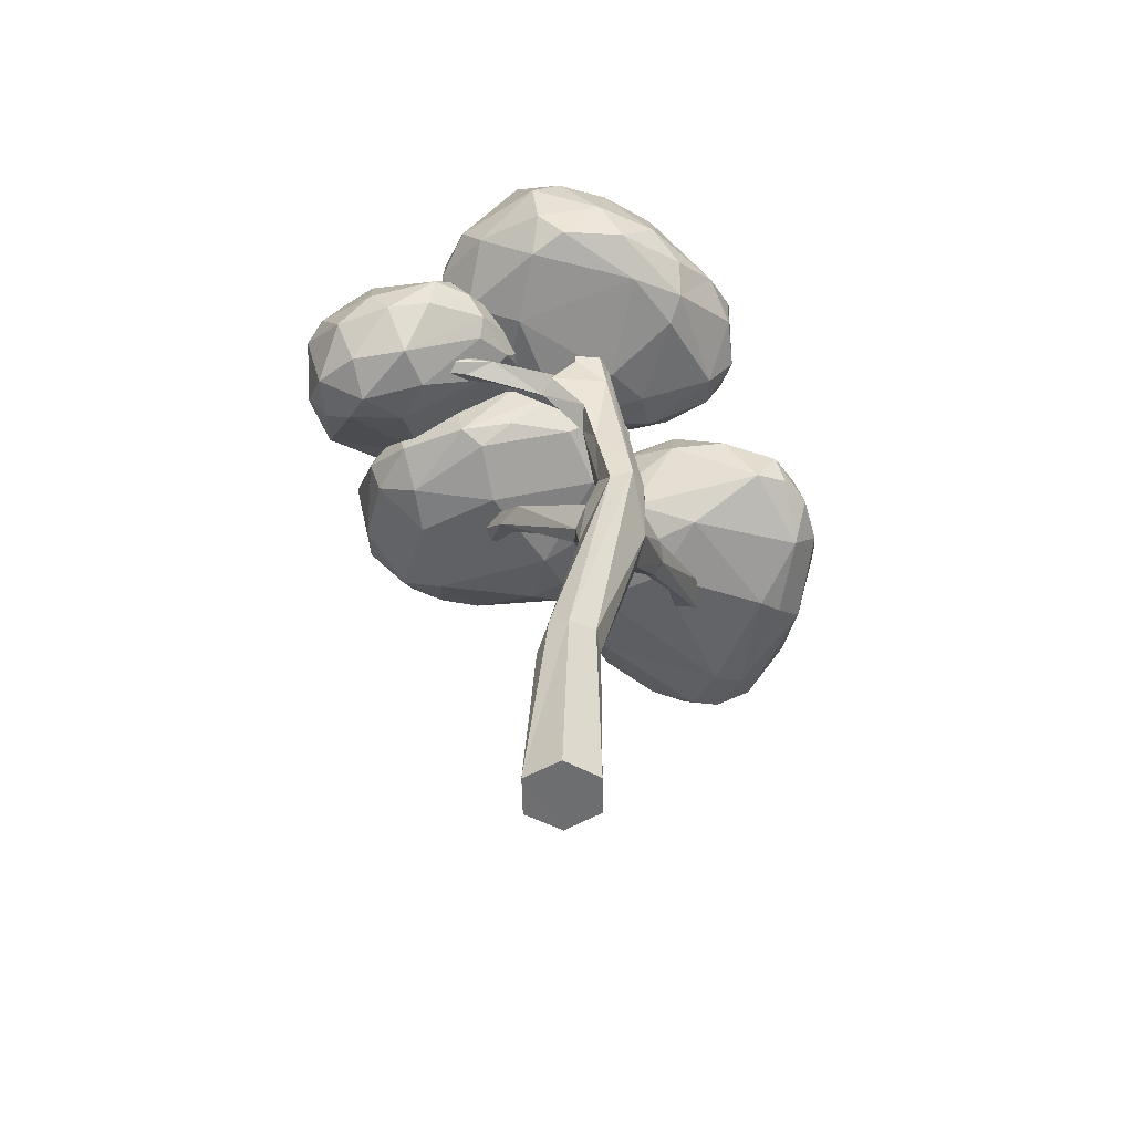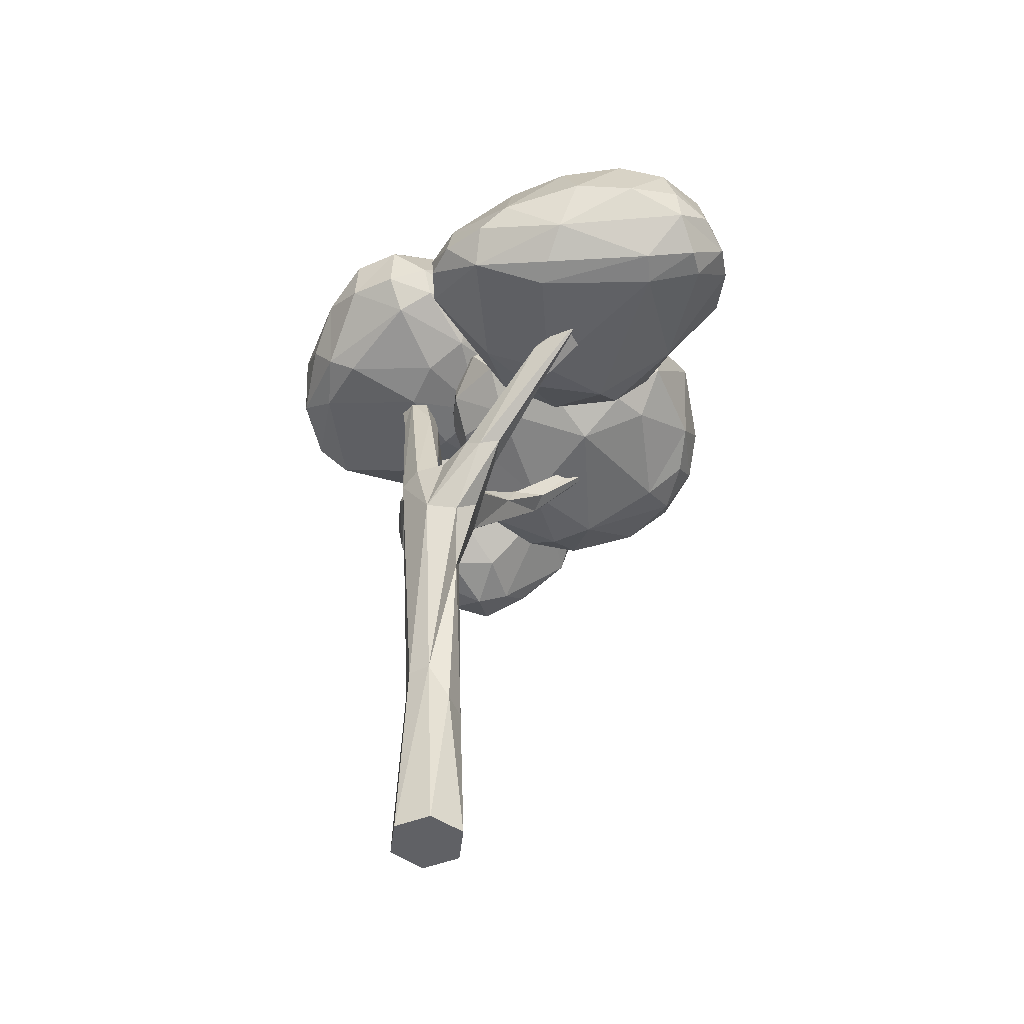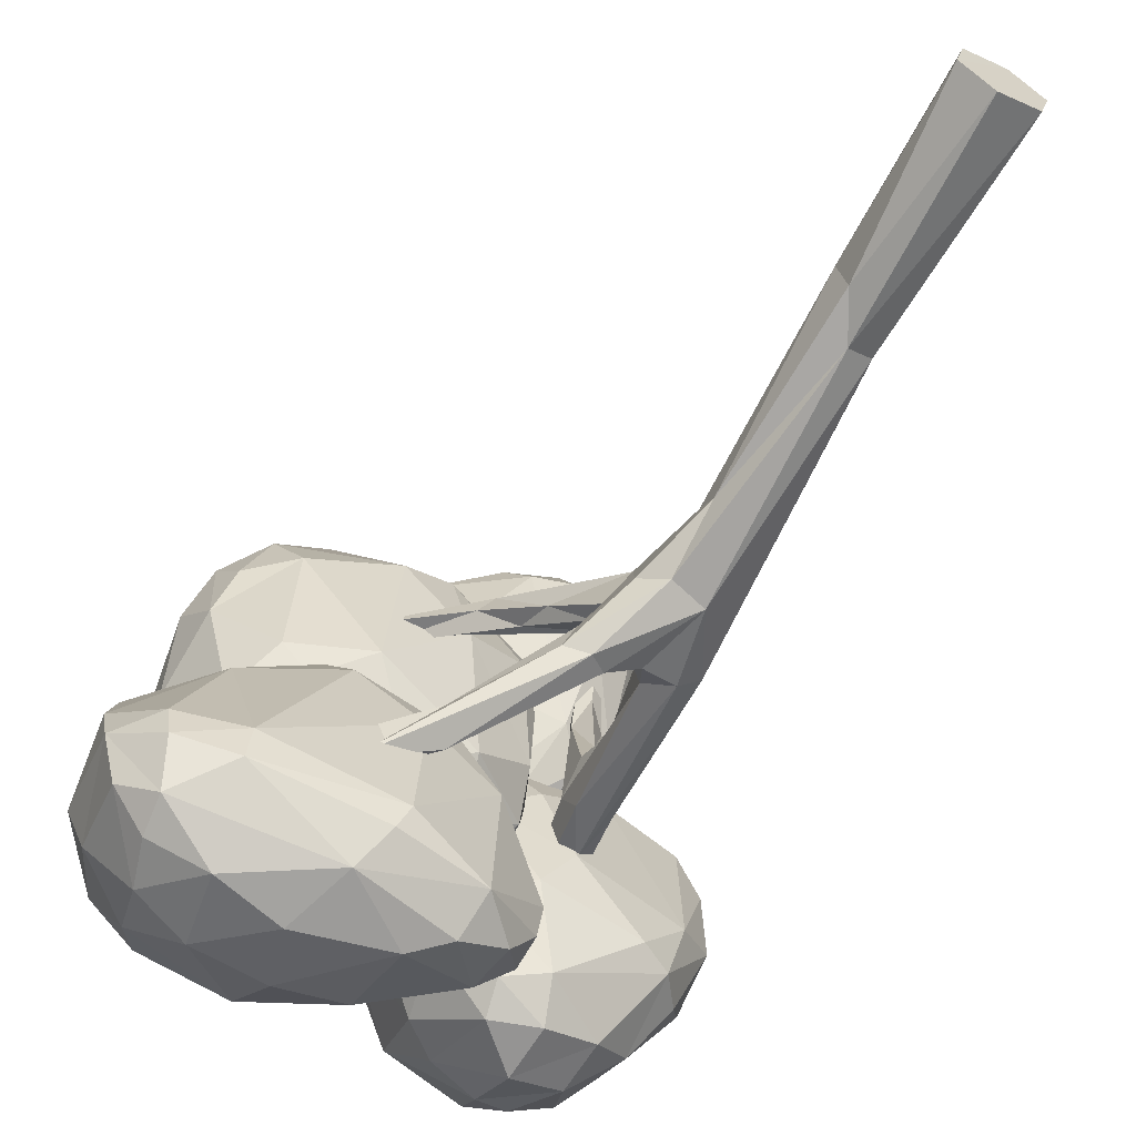
<metadata>
{"format":"obj","ext":"obj","renderer":"f3d","projection":"perspective","resolution":1024,"background":"white","views":[{"elev":-54.3,"azim":75.0,"up":"+Y"},{"elev":-49.9,"azim":-173.0,"up":"+Y"},{"elev":-63.2,"azim":-28.7,"up":"+Z"}]}
</metadata>
<code>
o Oak
v 0.1848 1.449 -0.2229
v 0.002493 3.202 -0.7318
v 0.2361 3.623 -0.358
v -0.2527 2.628 -0.4473
v -0.1146 3.751 -0.3495
v 0.5289 7.263 0.0819
v 0.565 7.249 0.1994
v 0.4592 7.257 0.1648
v -0.5452 3.651 -1.067
v -1.145 4.393 -1.592
v -1.654 4.583 -1.812
v -2.195 4.974 -1.844
v 0.2699 4.658 -0.1193
v 0.03912 4.844 -0.009068
v 0.0725 4.536 -0.1605
v 0.285 5.368 -0.3471
v 0.226 5.129 0.1444
v 0.1501 4.859 0.2285
v 0.09008 5.077 1.015
v 0.1568 4.755 1.823
v -0.07528 3.586 -0.2256
v -0.4836 3.759 -0.3816
v -0.7531 4.212 0.04007
v -1.598 4.824 0.3185
v 0.2607 5.31 -0.3982
v -0.05411 5.764 -1.427
v 1.474 5.71 -0.1597
v -0.6625 6.812 -0.193
v 0.5491 6.774 -1.232
v -2.118 6.525 -1.29
v -2.176 5.072 -0.5498
v -1.007 5.087 -2.764
v -2.661 6.157 -1.393
v -2.096 4.736 0.6509
v -2.234 5.199 1.33
v -1.598 5.764 -0.8465
v -2.082 5.497 -0.784
v -2.059 6.403 0.8428
v -0.4166 6.053 0.3864
v 0.271 5.066 2.17
v 1.162 5.536 0.5976
v -0.6559 6.541 0.6664
v 1.082 5.58 -0.8246
v 0.4076 6.124 1.285
v 0.05269 7.457 0.02456
v -0.252 7.198 0.386
v 0.0883 7.182 0.7364
v 1.051 6.094 -1.148
v -0.3316 6.462 -1.199
v 1.395 5.856 0.6154
v -0.597 6.262 -0.9431
v -0.5224 5.757 0.83
v 1.177 5.5 -0.3478
v -1.849 4.734 -0.5963
v -2.137 5.735 -0.4961
v -0.9552 5.873 -0.8176
v -2.552 5.935 -0.8834
v -2.063 6.208 -0.8077
v -1.767 5.756 -0.4582
v -2.848 5.653 -2.221
v -1.23 4.801 -0.5404
v -1.295 4.445 -2.284
v -1.836 4.97 1.438
v -1.474 6.341 -0.4025
v -0.6002 6.278 0.3779
v -0.8954 6.196 -0.5448
v -1.376 5.882 1.426
v -0.8188 6.308 -0.3175
v -1.872 6.598 0.6559
v -2.259 4.899 0.9932
v -1.877 4.901 -0.4922
v -2.303 5.21 -0.5611
v 0.3738 4.696 1.555
v -0.828 5.983 0.6264
v 0.6609 5.131 1.424
v -0.8422 6.401 1.34
v 0.2305 5.84 0.528
v -0.1778 6.376 1.677
v 0.5548 5.293 0.9016
v -0.3248 -0.3765 -0.09445
v 0.2416 -0.3777 -0.2349
v -0.006717 1.43 -0.314
v 0.3269 -0.3769 0.08871
v 0.08335 -0.3754 0.3303
v 0.1273 1.508 0.1483
v -0.2452 -0.3776 0.2341
v -0.04743 1.297 0.1995
v -0.2552 1.114 0.03004
v -0.07974 -0.3776 -0.3279
v -0.1873 1.103 -0.2304
v -0.07045 2.993 -0.1563
v 0.2486 1.425 0.01686
v -0.2537 2.798 -0.2983
v 0.1219 3.767 -0.6997
v 0.2834 3.723 -0.5507
v 0.03478 3.833 -0.3102
v -0.4547 3.269 -0.6241
v 0.1971 5.328 0.006411
v 0.02942 5.097 -0.1784
v 0.07235 4.976 -0.4148
v 0.3522 5.01 -0.3124
v -0.07252 3.891 -0.6277
v 0.2154 4.26 -0.2378
v 0.3344 5.277 -0.0298
v 0.462 6.908 0.225
v 0.5873 6.819 0.08751
v -0.4759 3.897 -0.8701
v -0.405 3.76 -1.003
v -1.114 4.286 -1.269
v -0.6451 3.665 -0.7757
v -0.2838 3.119 -0.7311
v -0.1538 3.719 -0.7917
v -1.222 4.229 -1.356
v -1.587 4.755 -1.703
v -0.7323 3.697 -1.041
v -1.897 4.642 -1.821
v -1.878 4.692 -1.668
v -2.926 5.015 -2.022
v -2.94 5.007 -2.115
v -2.269 4.941 -1.997
v 0.3001 4.946 0.1885
v 0.08567 5.106 0.1099
v 0.06122 5.02 0.6719
v 0.1571 4.9 0.9425
v 0.2161 5.092 1.043
v 0.2875 5.007 0.7355
v 0.06118 4.78 1.799
v 0.1952 4.871 1.714
v 0.08221 4.877 1.746
v -0.5156 3.577 -0.499
v -0.2995 3.853 -0.2235
v -0.3076 3.714 -0.5328
v -0.3767 3.417 -0.2011
v -0.2262 3.405 -0.1714
v -0.6619 4.221 0.2495
v -1.016 4.321 0.2022
v -1.035 4.615 0.3313
v -0.7012 3.943 -0.08067
v -1.508 4.909 0.464
v -1.434 4.901 0.3112
v -0.9174 4.251 0.3456
v 0.5386 5.394 0.5633
v 1.403 5.634 0.3789
v 1.543 6.014 0.06968
v -0.2691 6.695 0.9671
v -0.4552 5.908 -1.158
v 0.3177 6.312 -1.589
v 0.7174 6.329 -1.441
v 0.5931 6.893 1.008
v -0.1954 7.148 -0.6015
v 1.383 6.572 -0.02844
v 0.5026 7.363 -0.5034
v 0.8759 6.749 -1.006
v 0.2795 7.469 0.3741
v 0.7257 7.23 0.625
v 0.7483 7.418 -0.1194
v 1.426 6.062 -0.4716
v -0.7983 6.618 0.2327
v -0.8208 6.501 -0.3665
v -0.2684 6.059 1.137
v 0.951 5.981 1.047
v 0.1949 5.857 1.186
v 0.2562 5.618 -1.355
v -0.6884 5.913 -0.7398
v -1.713 4.564 -0.8197
v -2.781 4.664 -2.067
v -0.7464 4.911 -2.671
v -0.1958 4.897 -1.927
v -1.239 4.451 -1.273
v -2.316 4.547 -2.402
v -2.217 5.081 -2.833
v -2.465 5.426 -0.6375
v -3.033 4.98 -2.082
v -0.2142 5.349 -1.622
v -1.772 6.508 -1.698
v -1.493 6.509 -1.312
v -2.608 6.182 -1.876
v -2.441 5.922 -2.412
v -0.8044 4.973 -0.699
v -0.6398 5.938 -1.806
v -0.4402 5.322 -2.395
v -1.044 5.7 -2.517
v -0.2204 4.937 -2.204
v -1.557 5.708 -2.673
v -2.119 5.651 -2.723
v -2.533 5.5 -2.662
v -2.898 5.067 -2.413
v -2.422 4.778 -1.074
v -1.368 4.501 -2.486
v -2.303 4.5 -2.141
v -1.04 4.666 1.142
v -1.218 4.844 1.452
v -2.529 5.199 0.8538
v -0.9803 5.519 -0.9462
v -0.2003 5.735 -0.4571
v -2.43 6.12 0.6365
v -1.386 6.574 -0.0179
v -0.6746 4.897 -0.4666
v -2.586 5.7 -0.1554
v -0.1621 5.818 -0.1563
v -1.287 6.685 0.4113
v -1.948 6.582 0.3687
v -1.449 6.344 1.089
v -1.973 5.84 1.434
v -0.4576 5.463 0.9444
v -0.3812 4.834 0.8591
v -2.32 5.557 -0.6381
v -2.095 6.281 -0.216
v -2.635 5.446 0.5144
v -1.739 5.519 1.594
v -0.2528 5.003 -0.1273
v -0.1858 5.271 -0.4228
v -1.547 5.315 -0.9112
v -0.9128 4.602 0.4245
v -1.341 5.692 1.567
v -0.2003 5.417 2.383
v -0.8428 5.429 2.23
v -0.8821 6.364 1.758
v 0.008379 5.512 2.299
v -0.7124 6.062 2.191
v -0.2064 6.349 1.022
v -1.034 5.183 1.981
v -1.264 5.404 1.458
v -0.9943 5.526 0.8731
v -0.6773 5.891 0.4339
v -0.1433 4.575 1.819
v -0.549 6.485 1.434
v -0.4616 6.443 1.838
v 0.6053 5.704 1.239
v -0.557 6.272 0.8091
v -0.107 5.981 0.3217
v -0.3821 5.621 0.3375
v -0.5638 5.046 2.267
v -0.4312 4.696 1.885
v 0.4228 5.139 0.8918
v 0.04439 5.063 0.7721
v -0.9875 5.229 1.105
v 0.0835 4.673 1.323
v -0.00177 5.307 0.1611
v -0.3959 5.396 -0.1388
v 1.178 6.716 -0.5342
v 1.028 7.205 0.1886
v -0.07437 6.66 -1.238
v 1.122 6.827 0.7598
v 0.747 5.927 -1.409
v 0.3412 5.883 -1.568
v -0.8366 5.917 0.5226
v 0.7981 6.315 1.192
v 0.8431 5.46 -0.792
v -0.3086 5.543 -0.9187
v -0.8816 5.815 0.2572
v 0.4146 5.647 1.023
v -2.941 5.231 -1.244
v -2.637 5.149 -2.671
v -1.623 6.157 -2.299
v -1.046 6.25 -1.246
v -0.7304 5.547 -0.8136
v -0.6794 4.641 -2.436
v -0.3939 4.94 -2.462
v -1.701 5.209 -2.846
v -2.977 5.682 -1.878
v -1.519 4.714 -2.744
v -2.666 4.864 -2.615
v -0.9407 6.014 1.111
v -1.215 6.619 0.6556
v -0.6254 6.194 0.6251
v -2.501 5.653 1.062
v -2.31 5.617 1.294
v -0.08703 5.406 -0.006206
v -0.6027 5.244 -0.7846
v -2.529 5.145 0.2006
v -0.7598 4.887 1.322
v -0.4542 4.745 0.6498
v -1.133 4.994 -0.759
v -2.434 4.986 0.5752
v -0.5726 4.851 2.084
v -0.1183 5.585 0.3081
v 0.2426 6.098 0.8871
v 0.7114 5.451 1.398
v -0.2793 5.873 0.263
v -1.198 5.761 1.117
v -0.9742 6.129 0.1264
v -0.01009 6.009 -1.556
v 1.271 5.841 -0.7647
v 0.3039 6.755 -1.288
v 0.461 7.514 -0.1537
v 0.4889 7.532 0.2007
v 1.425 6.504 0.4248
v 0.3089 6.531 1.251
v 1.413 6.294 0.6735
v 0.03575 5.386 -0.7532
v -0.7799 5.741 -0.2581
v -0.6452 5.584 0.3943
v -0.3356 5.633 0.8484
v -0.2301 5.422 0.4916
v -3.05 5.054 -1.749
v -0.749 4.788 -0.8761
v -1.351 5.76 -0.5306
v -0.5261 5.747 -1.245
v -1.014 6.248 -1.728
v -2.266 6.215 -2.142
v -1.642 6.416 -1.002
v -0.3784 5.332 -1.171
v -2.869 5.899 -1.497
v -2.846 5.572 -1.073
v -1.731 5.255 -0.384
v -0.1952 5.248 -2.127
v -1.377 5.309 -0.4267
v -1.021 4.544 -1.032
v -0.6594 4.587 -1.437
v -2.747 4.666 -2.309
v -1.503 4.672 -0.2205
v -1.421 4.621 0.978
v -0.2607 4.936 0.4248
v -0.448 6.155 -0.1386
v -0.1643 5.624 0.312
v -1.625 6.59 0.8302
v -2.348 6.266 0.2848
v -0.4166 5.504 -0.7634
v -1.176 5.123 1.56
v -2.057 5.907 -0.6335
v -2.579 5.888 0.1453
v -0.8234 5.235 1.385
v -2.095 4.891 -0.2594
v 0.1648 4.705 1.986
v 0.251 5.887 1.907
v -0.1234 6.195 2.067
v -0.3979 6.253 2.131
v -0.6938 6.445 1.824
v 0.638 5.482 1.06
v -1.199 6.066 1.477
v 0.5756 5.03 1.776
v 0.4979 5.294 1.937
v 0.09115 5.674 0.3341
v -1.121 5.806 1.944
v -0.1737 4.768 2.227
v 0.2396 5.261 0.5944
v -0.3368 4.722 1.418
v -1.56 4.944 0.3705
f 84 87 86
f 1 95 92
f 92 95 3
f 86 88 80
f 80 90 89
f 21 3 96
f 88 93 4
f 87 85 91
f 90 4 82
f 82 4 111
f 82 111 2
f 13 101 121
f 121 101 104
f 2 112 94
f 4 97 111
f 93 97 4
f 97 110 115
f 99 122 98
f 95 16 101
f 105 8 99
f 98 105 99
f 99 8 100
f 104 106 105
f 8 6 16
f 105 7 8
f 106 6 7
f 108 9 10
f 111 115 9
f 102 132 5
f 112 107 132
f 96 5 21
f 94 112 102
f 112 108 107
f 115 11 9
f 12 118 117
f 109 117 113
f 10 11 114
f 116 119 11
f 96 15 5
f 96 103 15
f 3 103 96
f 3 95 103
f 14 123 99
f 15 18 14
f 104 17 121
f 17 126 121
f 126 128 20
f 124 127 123
f 134 141 133
f 135 141 134
f 97 130 110
f 97 133 130
f 132 22 131
f 21 134 91
f 137 140 139
f 22 138 23
f 138 136 23
f 130 133 138
f 23 140 137
f 141 139 24
f 23 136 140
f 252 162 294
f 249 43 53
f 160 44 289
f 162 44 160
f 159 158 28
f 284 157 27
f 145 47 46
f 158 46 28
f 243 285 147
f 287 156 286
f 29 285 152
f 154 45 46
f 45 154 287
f 47 154 46
f 289 149 47
f 154 155 287
f 155 242 287
f 42 46 158
f 288 290 144
f 164 51 146
f 146 51 49
f 247 42 282
f 53 43 27
f 53 25 249
f 251 282 292
f 295 293 240
f 293 294 52
f 293 52 251
f 25 142 239
f 294 295 252
f 189 62 170
f 170 190 311
f 188 253 296
f 32 167 262
f 262 260 32
f 260 262 171
f 254 186 171
f 297 179 61
f 55 58 57
f 59 298 302
f 302 298 56
f 302 176 30
f 302 256 176
f 180 256 299
f 177 301 178
f 58 302 30
f 174 303 168
f 179 303 257
f 299 303 174
f 185 255 184
f 261 177 60
f 57 172 55
f 55 172 31
f 184 182 32
f 185 186 178
f 187 60 186
f 173 187 263
f 166 173 311
f 311 173 263
f 62 189 258
f 189 262 258
f 263 170 311
f 54 188 165
f 214 191 313
f 191 214 273
f 314 206 273
f 38 204 317
f 197 202 201
f 205 264 323
f 266 264 205
f 68 197 201
f 317 69 38
f 320 323 67
f 206 205 272
f 269 316 206
f 316 200 65
f 195 319 66
f 68 66 197
f 37 207 321
f 208 318 202
f 267 209 193
f 200 315 65
f 37 321 36
f 199 271 209
f 209 271 193
f 70 35 193
f 70 63 35
f 272 323 320
f 270 194 319
f 34 324 312
f 71 324 72
f 224 237 223
f 276 233 222
f 233 276 336
f 280 277 232
f 280 334 277
f 226 325 336
f 228 329 328
f 221 230 227
f 227 230 76
f 227 76 329
f 332 333 40
f 77 231 278
f 231 280 39
f 225 39 280
f 39 225 74
f 76 218 329
f 218 76 331
f 331 281 215
f 222 335 215
f 222 217 335
f 226 338 238
f 79 75 73
f 79 73 235
f 79 337 334
f 334 337 277
f 215 223 222
f 239 240 25
f 240 239 295
f 50 41 143
f 26 146 283
f 47 145 289
f 48 153 241
f 47 155 154
f 149 155 47
f 287 242 156
f 290 288 244
f 244 288 242
f 242 151 241
f 144 151 288
f 290 244 248
f 244 149 248
f 248 161 290
f 246 147 245
f 51 159 49
f 28 150 159
f 26 163 250
f 51 164 159
f 164 292 282
f 52 160 247
f 252 161 44
f 289 248 149
f 44 248 289
f 143 41 53
f 173 166 296
f 296 166 188
f 240 292 250
f 252 142 41
f 239 142 295
f 54 306 31
f 168 297 310
f 168 303 297
f 56 256 302
f 256 300 176
f 300 256 180
f 308 61 179
f 59 58 55
f 302 58 59
f 306 59 55
f 182 300 180
f 255 301 175
f 178 186 60
f 305 253 172
f 61 309 297
f 258 259 183
f 249 163 43
f 163 246 245
f 260 184 32
f 185 260 171
f 184 260 185
f 31 188 54
f 309 169 310
f 190 62 169
f 170 262 189
f 171 262 263
f 190 188 166
f 312 214 313
f 314 269 206
f 192 272 320
f 34 70 275
f 275 70 193
f 207 37 72
f 203 317 204
f 65 266 316
f 69 202 38
f 322 318 199
f 196 318 322
f 204 267 268
f 67 210 320
f 210 63 320
f 199 209 322
f 268 267 35
f 212 195 269
f 321 208 64
f 211 198 212
f 314 273 211
f 325 226 73
f 198 214 312
f 72 324 271
f 327 328 216
f 228 227 329
f 327 78 228
f 219 326 327
f 75 279 332
f 229 330 77
f 330 229 279
f 230 74 76
f 74 230 39
f 215 335 331
f 217 220 335
f 325 40 336
f 334 231 77
f 280 231 334
f 224 74 225
f 79 235 337
f 234 237 338
f 281 223 215
f 224 281 74
f 139 140 339
f 24 139 339
f 24 339 140
f 81 92 83
f 84 92 85
f 3 91 85
f 85 87 84
f 86 87 88
f 80 88 90
f 89 90 82
f 93 87 91
f 90 88 4
f 82 2 1
f 85 92 3
f 132 110 130
f 1 2 95
f 2 94 95
f 2 108 112
f 108 2 9
f 18 13 121
f 132 130 22
f 111 97 115
f 101 16 106
f 98 122 17
f 117 114 12
f 18 121 126
f 16 100 8
f 101 106 104
f 98 104 105
f 8 7 6
f 105 106 7
f 106 16 6
f 110 109 113
f 110 107 109
f 2 111 9
f 102 112 132
f 21 5 131
f 12 114 120
f 107 114 109
f 115 110 113
f 115 113 11
f 108 10 107
f 107 10 114
f 9 11 10
f 120 11 119
f 114 11 120
f 11 117 116
f 116 118 119
f 12 119 118
f 94 100 16
f 12 120 119
f 99 15 14
f 95 94 16
f 103 13 15
f 5 15 102
f 101 103 95
f 102 99 100
f 123 122 99
f 18 126 124
f 17 19 125
f 14 18 123
f 104 98 17
f 126 125 128
f 124 20 127
f 126 17 125
f 18 124 123
f 128 19 129
f 20 128 129
f 127 20 129
f 19 127 129
f 124 126 20
f 133 91 134
f 21 135 134
f 97 93 133
f 5 132 131
f 138 141 136
f 136 141 24
f 22 130 138
f 160 294 162
f 21 131 135
f 135 131 137
f 131 22 23
f 131 23 137
f 135 137 141
f 141 137 139
f 140 136 24
f 48 43 245
f 158 159 282
f 45 28 46
f 48 157 284
f 243 283 49
f 286 156 152
f 148 29 153
f 45 287 286
f 150 152 285
f 155 244 242
f 241 156 242
f 245 148 48
f 50 144 290
f 49 150 243
f 285 243 150
f 145 46 42
f 246 26 283
f 53 142 25
f 158 282 42
f 44 162 252
f 143 27 144
f 27 43 284
f 25 240 291
f 250 291 240
f 26 250 146
f 247 282 251
f 295 294 293
f 304 57 33
f 170 62 190
f 81 82 1
f 176 300 175
f 255 175 300
f 300 182 255
f 178 255 185
f 299 257 303
f 168 307 174
f 304 177 261
f 60 177 178
f 60 173 261
f 305 172 57
f 61 308 306
f 307 183 259
f 171 186 185
f 201 65 315
f 297 309 310
f 258 262 167
f 254 171 263
f 311 190 166
f 190 165 188
f 198 312 274
f 71 274 312
f 193 271 275
f 64 208 197
f 202 197 208
f 68 201 315
f 318 38 202
f 316 266 205
f 265 266 65
f 69 201 202
f 267 38 196
f 199 321 207
f 67 323 264
f 206 316 205
f 269 200 316
f 64 197 66
f 191 206 272
f 199 318 208
f 63 192 320
f 195 315 200
f 213 37 36
f 193 35 267
f 272 205 323
f 274 194 270
f 211 273 214
f 330 75 79
f 72 37 213
f 71 312 324
f 217 222 233
f 78 327 326
f 221 78 278
f 78 221 227
f 218 220 329
f 328 329 220
f 228 328 327
f 238 235 73
f 79 334 77
f 229 77 278
f 39 230 221
f 331 335 218
f 220 218 335
f 336 40 216
f 40 219 216
f 278 231 221
f 39 221 231
f 338 226 234
f 148 285 29
f 277 337 236
f 232 277 236
f 236 238 338
f 241 153 156
f 153 29 152
f 156 153 152
f 49 283 146
f 152 45 286
f 157 241 151
f 291 249 25
f 48 148 153
f 157 48 241
f 242 288 151
f 27 157 144
f 151 144 157
f 244 155 149
f 160 289 145
f 50 290 161
f 246 283 147
f 245 147 148
f 49 159 150
f 159 164 282
f 160 145 42
f 247 160 42
f 251 52 247
f 41 161 252
f 41 50 161
f 44 161 248
f 27 143 53
f 250 163 291
f 164 250 292
f 292 293 251
f 32 181 167
f 252 295 142
f 254 263 187
f 186 254 187
f 306 54 61
f 181 307 259
f 181 259 167
f 180 174 307
f 303 179 297
f 30 57 58
f 299 256 56
f 301 177 175
f 177 33 30
f 175 177 30
f 30 176 175
f 298 257 56
f 257 308 179
f 59 308 298
f 180 181 182
f 299 56 257
f 253 304 261
f 255 182 184
f 261 173 296
f 261 296 253
f 165 61 54
f 168 183 307
f 55 31 306
f 188 172 253
f 309 165 169
f 167 259 258
f 43 163 245
f 168 258 183
f 66 315 195
f 165 190 169
f 169 62 310
f 258 310 62
f 263 262 170
f 34 312 313
f 314 211 269
f 211 212 269
f 191 272 192
f 264 203 67
f 317 203 265
f 209 196 322
f 266 265 264
f 67 203 204
f 265 201 317
f 69 317 201
f 194 66 319
f 194 36 66
f 204 210 67
f 210 35 63
f 64 36 321
f 35 210 268
f 210 204 268
f 212 319 195
f 269 195 200
f 270 212 198
f 274 270 198
f 70 313 63
f 199 72 271
f 199 207 72
f 213 36 194
f 192 313 191
f 71 213 274
f 73 226 238
f 211 214 198
f 34 271 324
f 278 326 229
f 333 219 40
f 219 327 216
f 220 216 328
f 227 228 78
f 326 279 229
f 332 279 333
f 234 336 276
f 79 77 330
f 216 220 217
f 73 332 325
f 332 40 325
f 73 75 332
f 216 217 233
f 216 233 336
f 225 280 232
f 281 331 74
f 76 74 331
f 232 237 224
f 232 224 225
f 237 222 223
f 236 337 235
f 338 237 236
f 232 236 237
f 276 222 234
f 224 223 281
f 80 81 84
f 81 1 92
f 84 83 92
f 3 21 91
f 93 88 87
f 132 107 110
f 18 15 13
f 117 109 114
f 11 113 117
f 116 117 118
f 94 102 100
f 99 102 15
f 101 13 103
f 123 19 122
f 17 122 19
f 128 125 19
f 19 123 127
f 133 93 91
f 138 133 141
f 160 52 294
f 48 284 43
f 45 150 28
f 243 147 283
f 50 143 144
f 246 163 26
f 53 41 142
f 304 305 57
f 81 89 82
f 178 301 255
f 304 33 177
f 60 187 173
f 201 265 65
f 318 196 38
f 267 204 38
f 199 208 321
f 191 273 206
f 274 213 194
f 330 279 75
f 238 236 235
f 148 147 285
f 152 150 45
f 291 163 249
f 164 146 250
f 292 240 293
f 32 182 181
f 180 299 174
f 30 33 57
f 298 308 257
f 59 306 308
f 180 307 181
f 253 305 304
f 165 309 61
f 188 31 172
f 168 310 258
f 66 68 315
f 264 265 203
f 209 267 196
f 64 66 36
f 270 319 212
f 70 34 313
f 192 63 313
f 71 72 213
f 34 275 271
f 278 78 326
f 333 326 219
f 326 333 279
f 234 226 336
f 237 234 222
f 84 86 80
f 80 89 81
f 81 83 84

</code>
